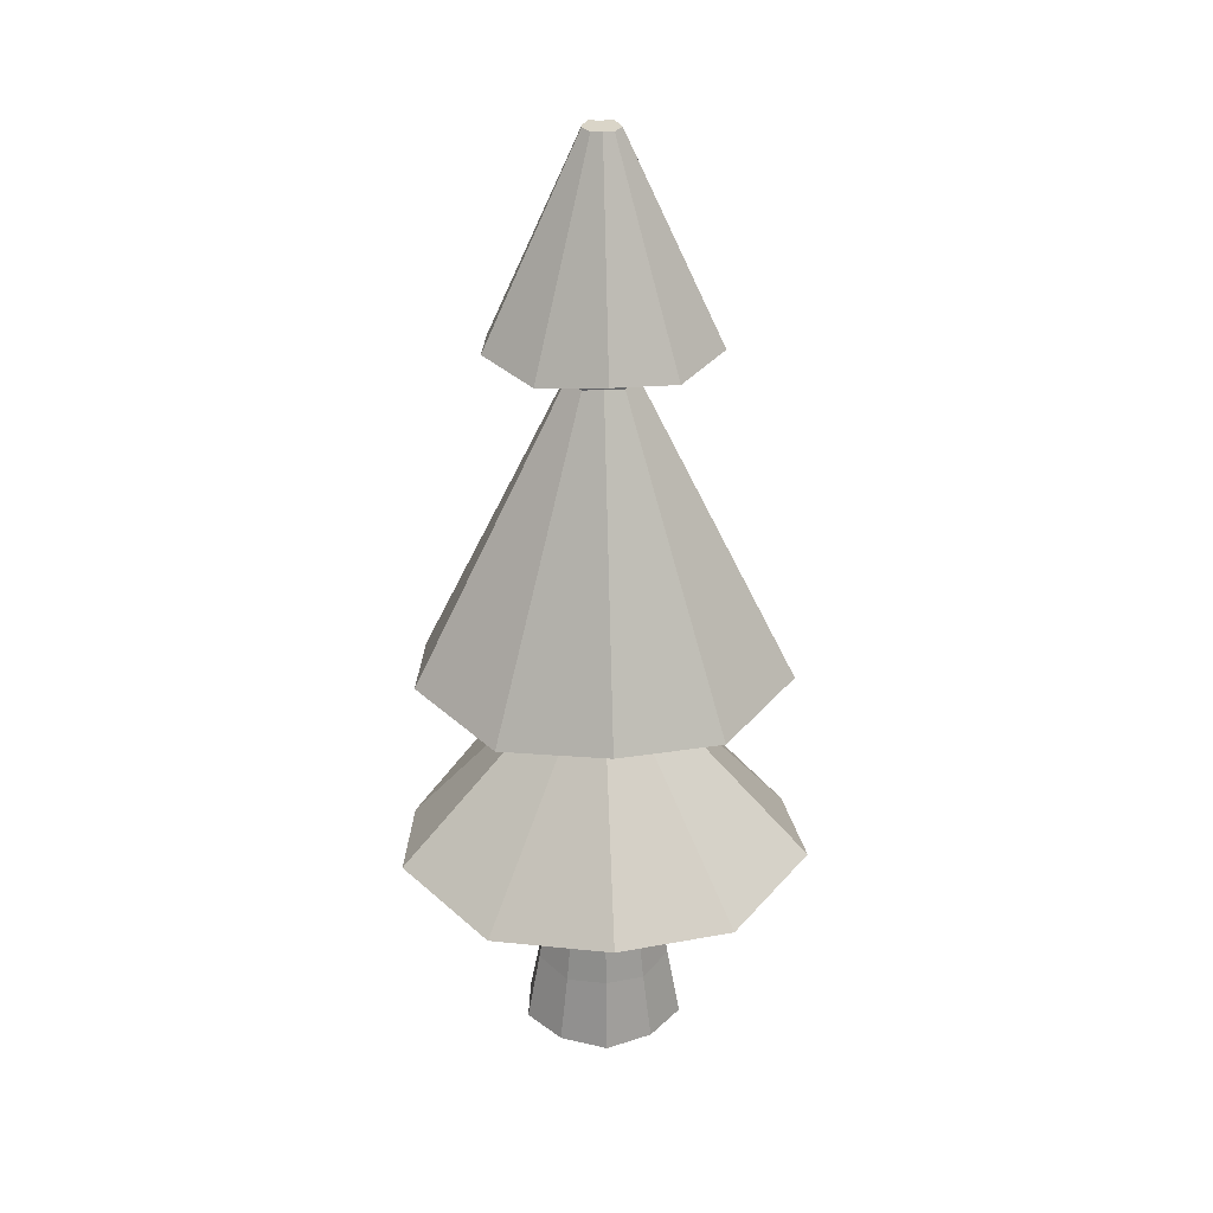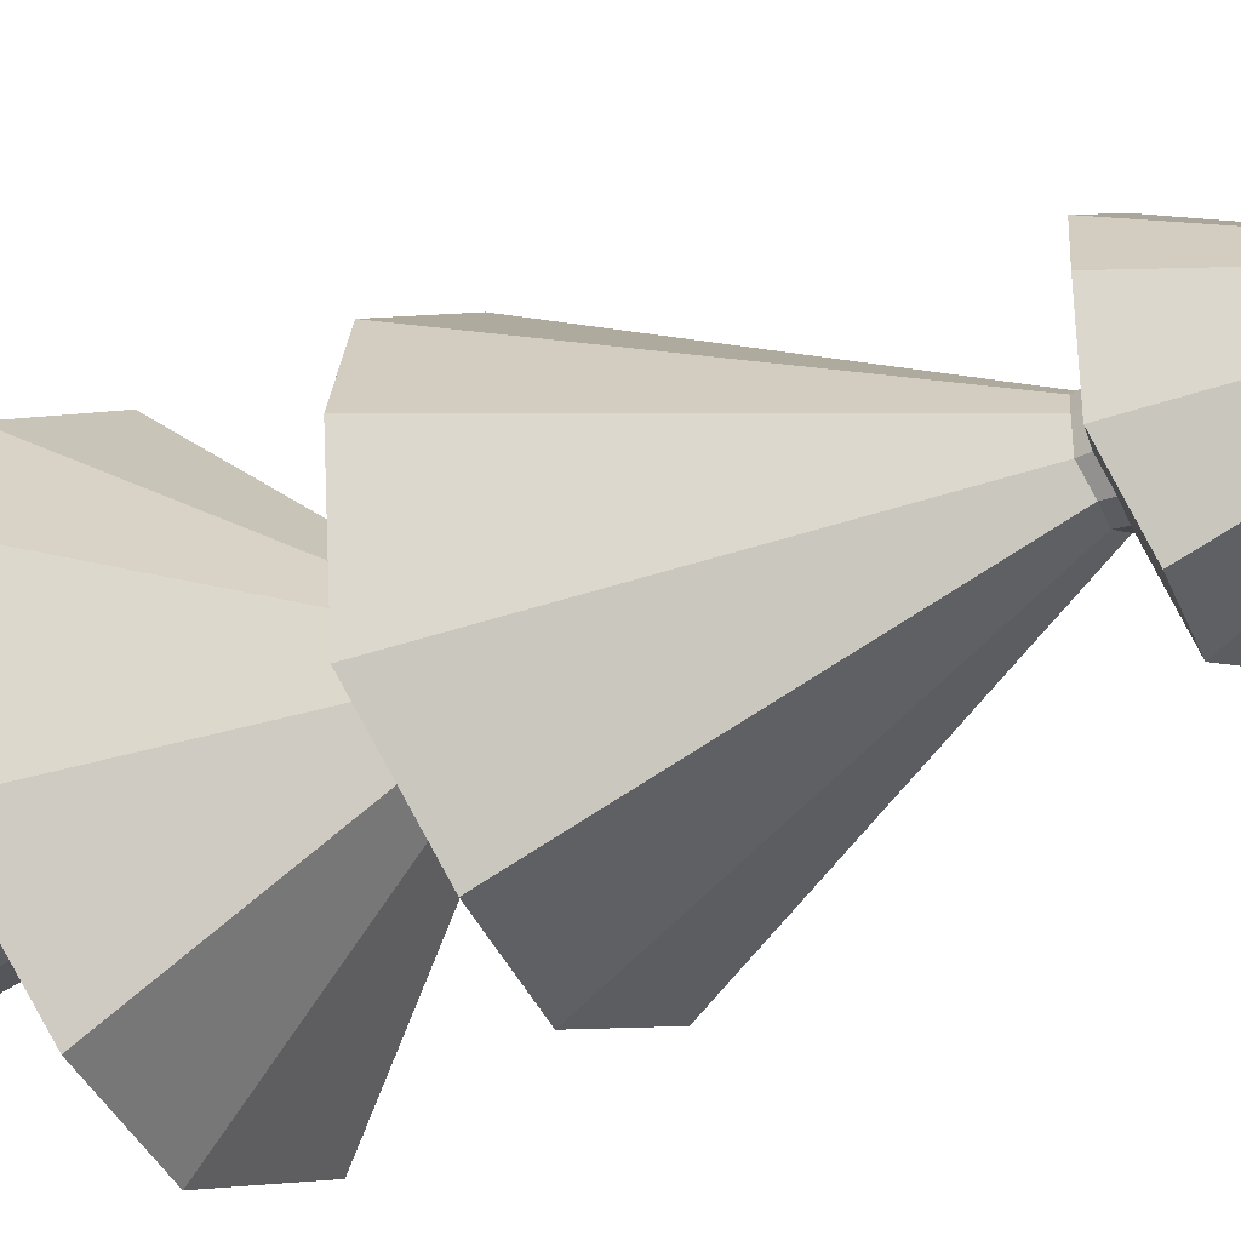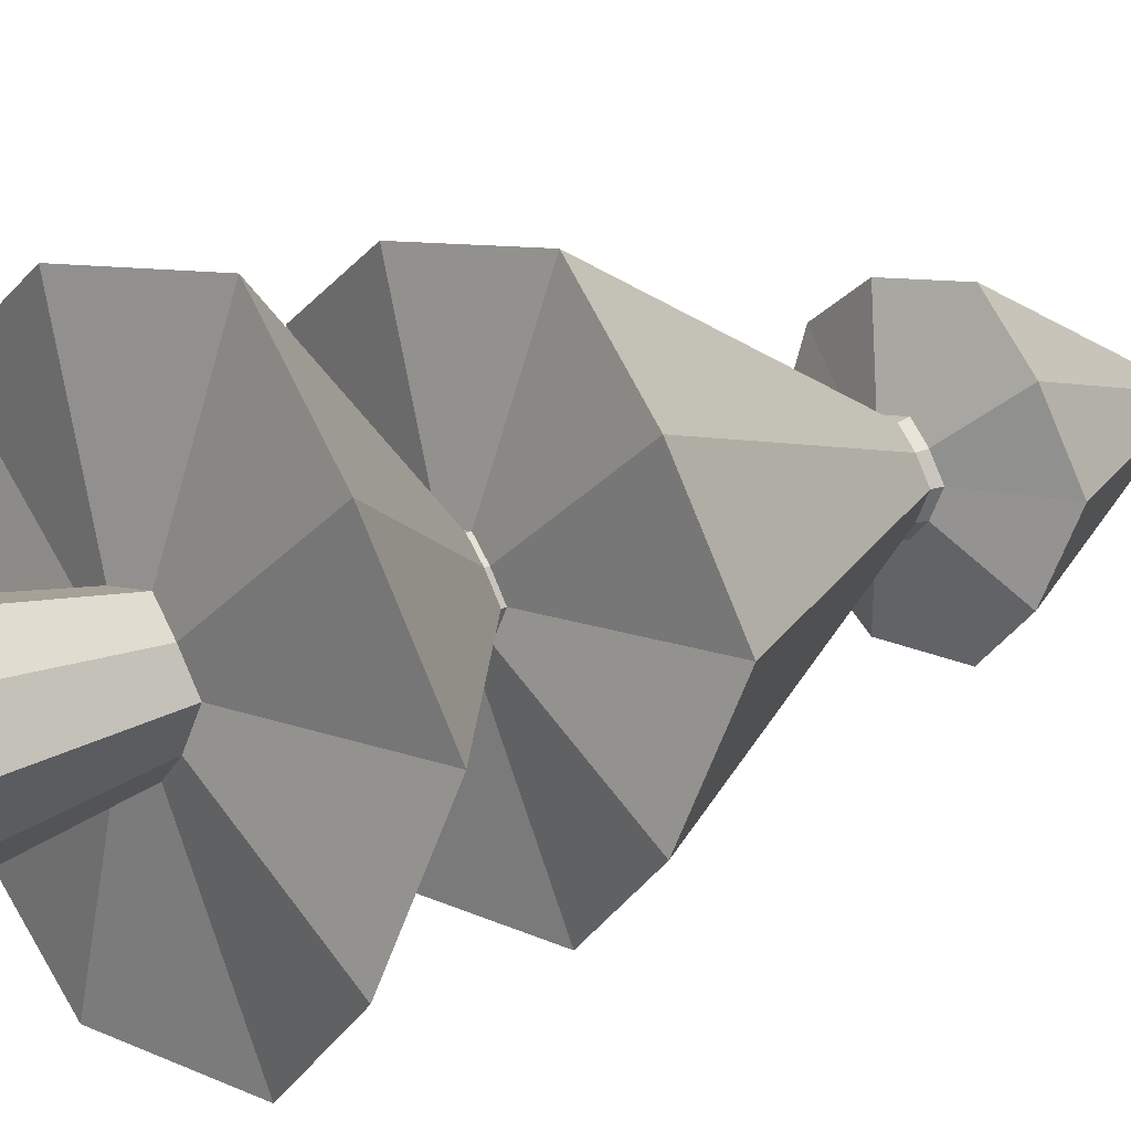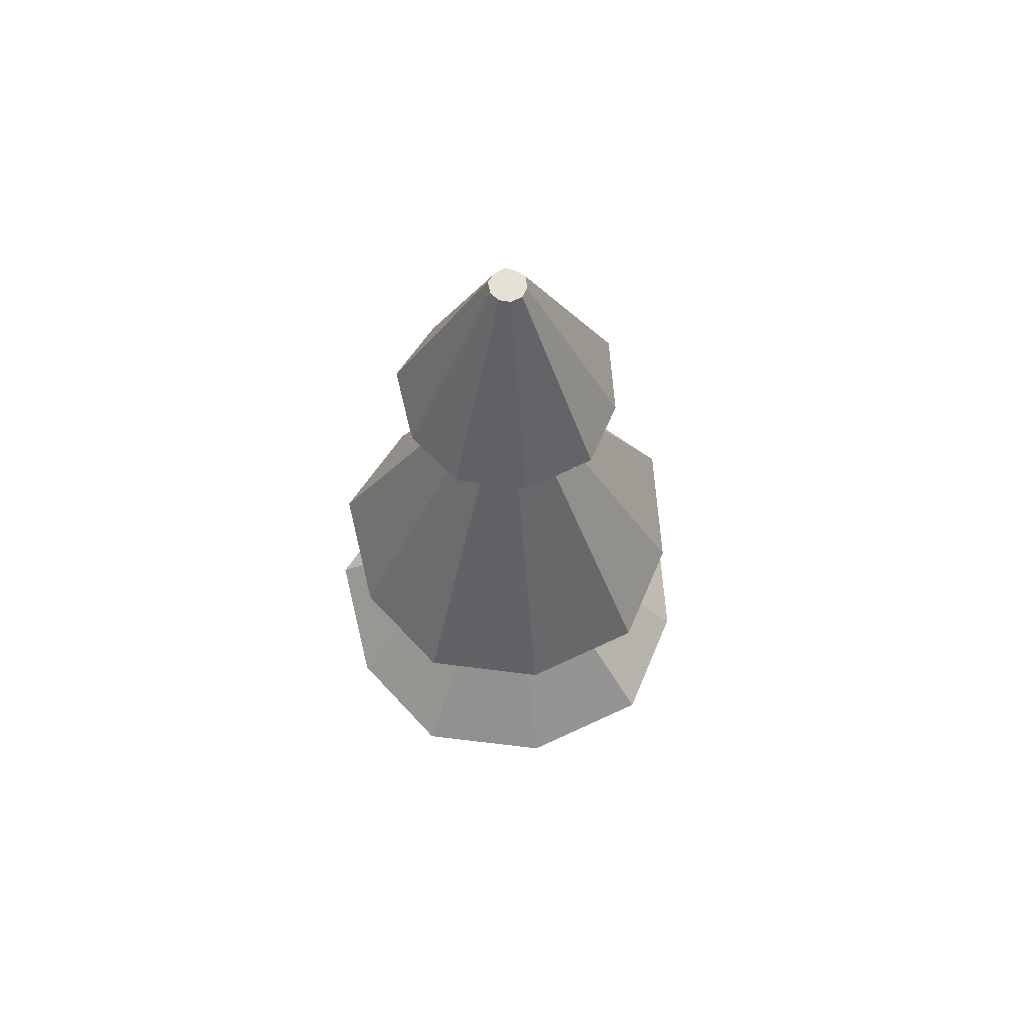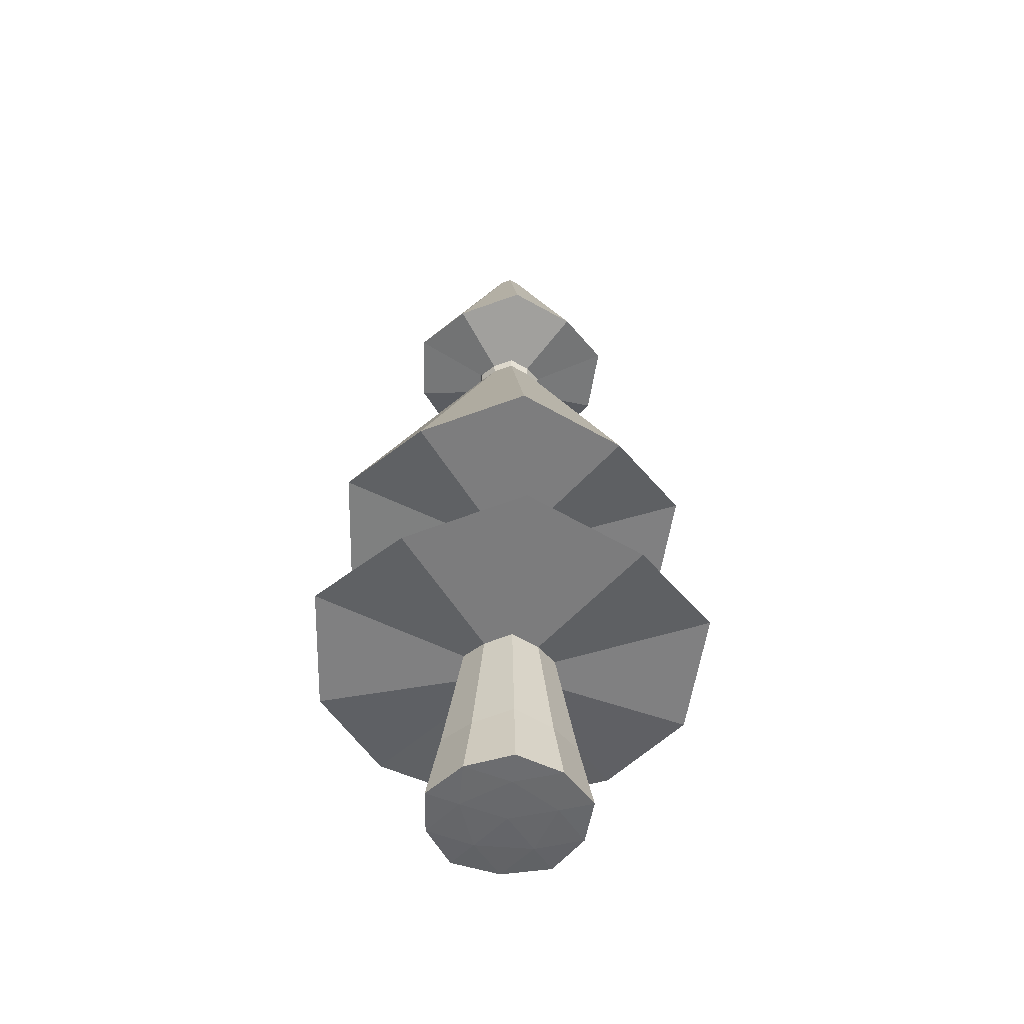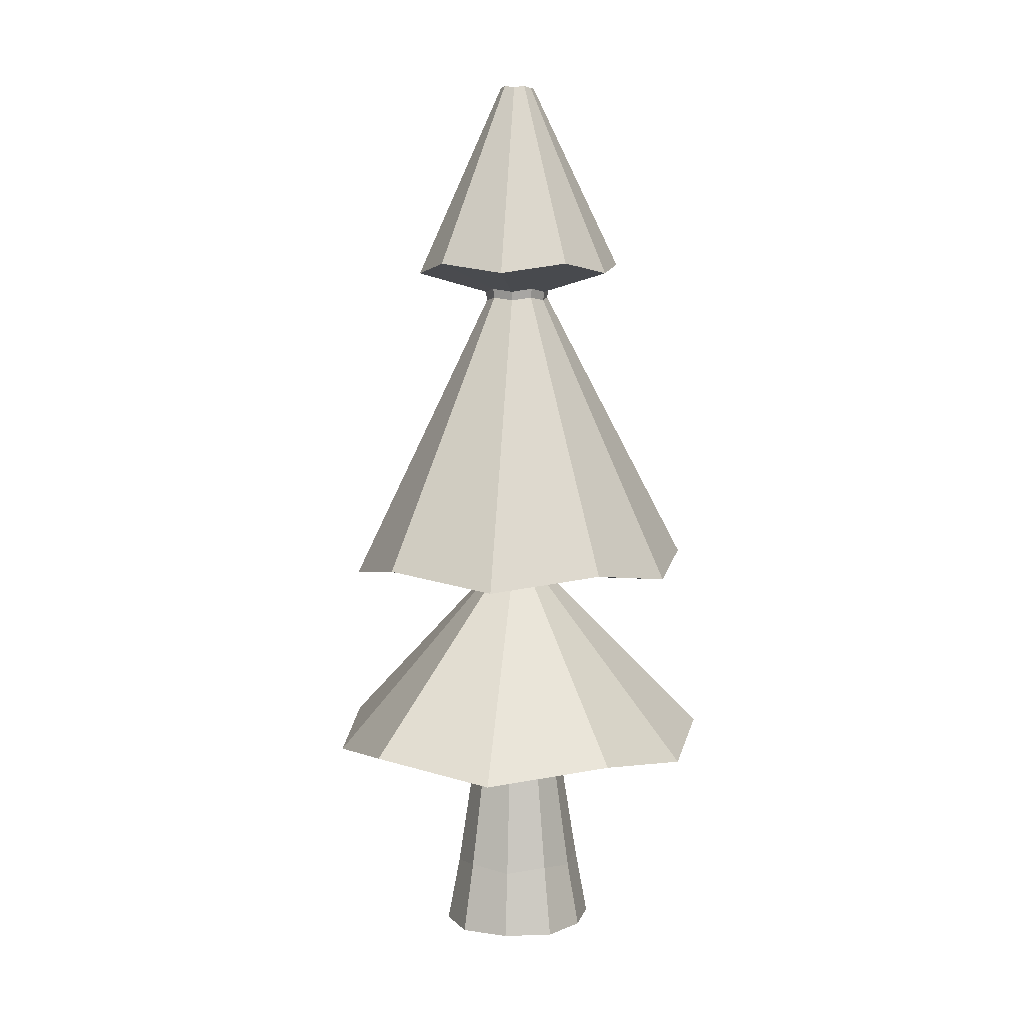
<metadata>
{"format":"obj","ext":"obj","renderer":"f3d","projection":"perspective","resolution":1024,"background":"white","views":[{"elev":29.1,"azim":-58.8,"up":"+Y"},{"elev":-40.0,"azim":118.9,"up":"+Z"},{"elev":16.9,"azim":47.2,"up":"+Z"},{"elev":64.7,"azim":43.1,"up":"+Y"},{"elev":-52.3,"azim":-60.7,"up":"+Y"},{"elev":7.1,"azim":133.2,"up":"+Y"}]}
</metadata>
<code>
o Icosphere.002_Icosphere.005
v 0.06545 0.1836 0.1279
v 0.1804 0.1839 -0.02138
v 0.07398 0.1839 -0.1769
v -0.1068 0.1836 -0.1237
v -0.1121 0.1834 0.06471
v -0.03094 0.1694 0.1178
v 0.141 0.1697 0.06716
v 0.146 0.1699 -0.112
v -0.02283 0.1697 -0.1721
v -0.1322 0.1694 -0.03013
v -0.04017 0.01321 0.1453
v 0.07505 0.01384 0.1574
v 0.1653 0.01357 0.0848
v 0.2125 0.01421 -0.02103
v 0.1713 0.01378 -0.1293
v 0.08524 0.01421 -0.2069
v -0.03047 0.01357 -0.2012
v -0.1308 0.01384 -0.1433
v -0.1612 0.01321 -0.03148
v -0.1371 0.01362 0.08185
v 0.05276 0.01143 0.08165
v -0.07196 0.0113 0.03723
v 0.02097 0.01059 -0.02639
v 0.1335 0.01165 -0.02324
v 0.05875 0.01165 -0.1325
v -0.06825 0.01143 -0.0951
v -0.0161 0.4711 0.07518
v 0.05152 0.4811 0.08232
v 0.1045 0.4713 0.03969
v 0.1322 0.4813 -0.02243
v 0.108 0.4715 -0.086
v 0.05751 0.4813 -0.1315
v -0.01041 0.4713 -0.1282
v -0.06933 0.4811 -0.09419
v -0.08713 0.4711 -0.02857
v -0.07303 0.481 0.03797
v -0.1347 0.4827 0.4081
v 0.1563 0.5256 0.4388
v 0.3845 0.4836 0.2553
v 0.5035 0.5265 -0.01199
v 0.3996 0.4841 -0.2856
v 0.1821 0.5265 -0.4815
v -0.1102 0.4836 -0.4672
v -0.3637 0.5256 -0.3209
v -0.4404 0.4827 -0.03844
v -0.3797 0.525 0.2479
v -0.007056 0.9271 0.04863
v 0.04249 0.9344 0.05386
v 0.08133 0.9272 0.02262
v 0.1016 0.9345 -0.02289
v 0.08391 0.9273 -0.06948
v 0.04688 0.9345 -0.1028
v -0.002887 0.9272 -0.1004
v -0.04606 0.9344 -0.07548
v -0.0591 0.9271 -0.02739
v -0.04877 0.9343 0.02136
v -0.007165 0.9361 0.0487
v 0.04238 0.9434 0.05393
v 0.08122 0.9362 0.02269
v 0.1015 0.9435 -0.02282
v 0.0838 0.9363 -0.0694
v 0.04677 0.9435 -0.1028
v -0.002996 0.9362 -0.1003
v -0.04617 0.9434 -0.0754
v -0.05921 0.9361 -0.02732
v -0.04888 0.9433 0.02143
v -0.1198 0.949 0.3649
v 0.142 0.9875 0.3925
v 0.3471 0.9498 0.2275
v 0.4542 0.9884 -0.01292
v 0.3607 0.9502 -0.259
v 0.1651 0.9884 -0.4351
v -0.09774 0.9498 -0.4223
v -0.3258 0.9875 -0.2907
v -0.3947 0.949 -0.0367
v -0.3401 0.987 0.2208
v -0.008748 1.67 0.05098
v 0.04185 1.678 0.05632
v 0.08152 1.671 0.02441
v 0.1022 1.678 -0.02207
v 0.08415 1.671 -0.06964
v 0.04633 1.678 -0.1037
v -0.00449 1.671 -0.1012
v -0.04858 1.678 -0.07577
v -0.06191 1.67 -0.02666
v -0.05135 1.678 0.02313
v -0.06577 1.717 0.2109
v 0.09215 1.74 0.2276
v 0.2159 1.717 0.128
v 0.2806 1.74 -0.01701
v 0.2242 1.717 -0.1655
v 0.1061 1.74 -0.2718
v -0.05248 1.717 -0.264
v -0.1901 1.74 -0.1846
v -0.2317 1.717 -0.03137
v -0.1987 1.74 0.124
v 0.003807 2.183 0.01418
v 0.02938 2.187 0.01688
v 0.04943 2.183 0.000754
v 0.05989 2.187 -0.02273
v 0.05076 2.183 -0.04678
v 0.03164 2.187 -0.06399
v 0.005959 2.183 -0.06273
v -0.01632 2.187 -0.04988
v -0.02306 2.183 -0.02506
v -0.01772 2.187 0.000104
v -0.0455 1.656 -0.0735
v -0.003399 1.649 -0.09779
v 0.04085 1.656 0.05262
v -0.007464 1.649 0.04752
v 0.08123 1.649 -0.06765
v 0.09849 1.656 -0.02222
v -0.04814 1.656 0.02093
v -0.05822 1.649 -0.02661
v 0.07872 1.649 0.02216
v 0.04512 1.656 -0.1002
f 41 42 52 51
f 44 45 55 54
f 38 39 49 48
f 43 44 54 53
f 37 38 48 47
f 40 41 51 50
f 45 46 56 55
f 39 40 50 49
f 42 43 53 52
f 46 37 47 56
f 95 96 106 105
f 97 98 99 100 101 102 103 104 105 106
f 89 90 100 99
f 92 93 103 102
f 96 87 97 106
f 91 92 102 101
f 94 95 105 104
f 88 89 99 98
f 93 94 104 103
f 87 88 98 97
f 90 91 101 100
f 68 69 115 109
f 74 75 114 107
f 71 72 116 111
f 76 67 110 113
f 72 73 108 116
f 69 70 112 115
f 75 76 113 114
f 70 71 111 112
f 67 68 109 110
f 73 74 107 108
f 7 1 12 13
f 1 6 11 12
f 10 4 18 19
f 4 9 17 18
f 6 5 20 11
f 9 3 16 17
f 3 8 15 16
f 8 2 14 15
f 2 7 13 14
f 5 10 19 20
f 8 3 32 31
f 4 10 35 34
f 1 7 29 28
f 9 4 34 33
f 6 1 28 27
f 2 8 31 30
f 10 5 36 35
f 7 2 30 29
f 3 9 33 32
f 5 6 27 36
f 54 55 65 64
f 48 49 59 58
f 53 54 64 63
f 47 48 58 57
f 50 51 61 60
f 55 56 66 65
f 49 50 60 59
f 52 53 63 62
f 56 47 57 66
f 51 52 62 61
f 108 107 84 83
f 110 109 78 77
f 112 111 81 80
f 114 113 86 85
f 115 112 80 79
f 116 108 83 82
f 113 110 77 86
f 111 116 82 81
f 107 114 85 84
f 109 115 79 78
f 36 27 37 46
f 31 32 42 41
f 34 35 45 44
f 28 29 39 38
f 33 34 44 43
f 27 28 38 37
f 30 31 41 40
f 35 36 46 45
f 29 30 40 39
f 32 33 43 42
f 58 59 69 68
f 63 64 74 73
f 57 58 68 67
f 60 61 71 70
f 65 66 76 75
f 59 60 70 69
f 62 63 73 72
f 66 57 67 76
f 61 62 72 71
f 64 65 75 74
f 77 78 88 87
f 80 81 91 90
f 85 86 96 95
f 79 80 90 89
f 82 83 93 92
f 86 77 87 96
f 81 82 92 91
f 84 85 95 94
f 78 79 89 88
f 83 84 94 93
f 12 11 21
f 14 13 24
f 16 15 25
f 18 17 26
f 20 19 22
f 22 26 23
f 22 19 26
f 19 18 26
f 26 25 23
f 26 17 25
f 17 16 25
f 25 24 23
f 25 15 24
f 15 14 24
f 24 21 23
f 24 13 21
f 13 12 21
f 21 22 23
f 21 11 22
f 11 20 22

</code>
